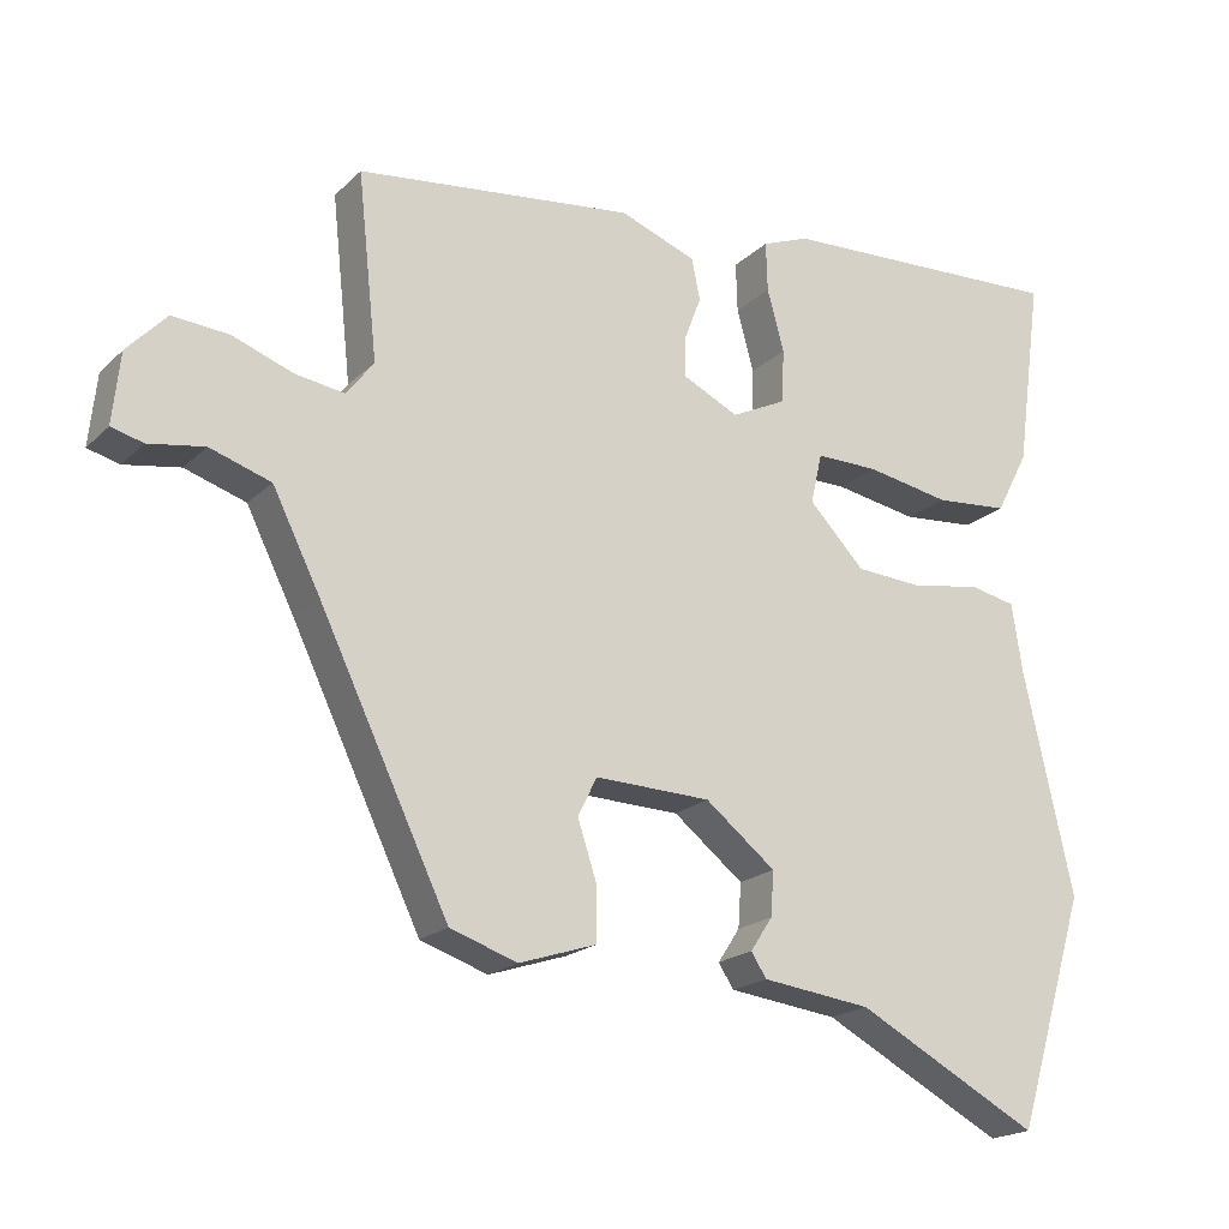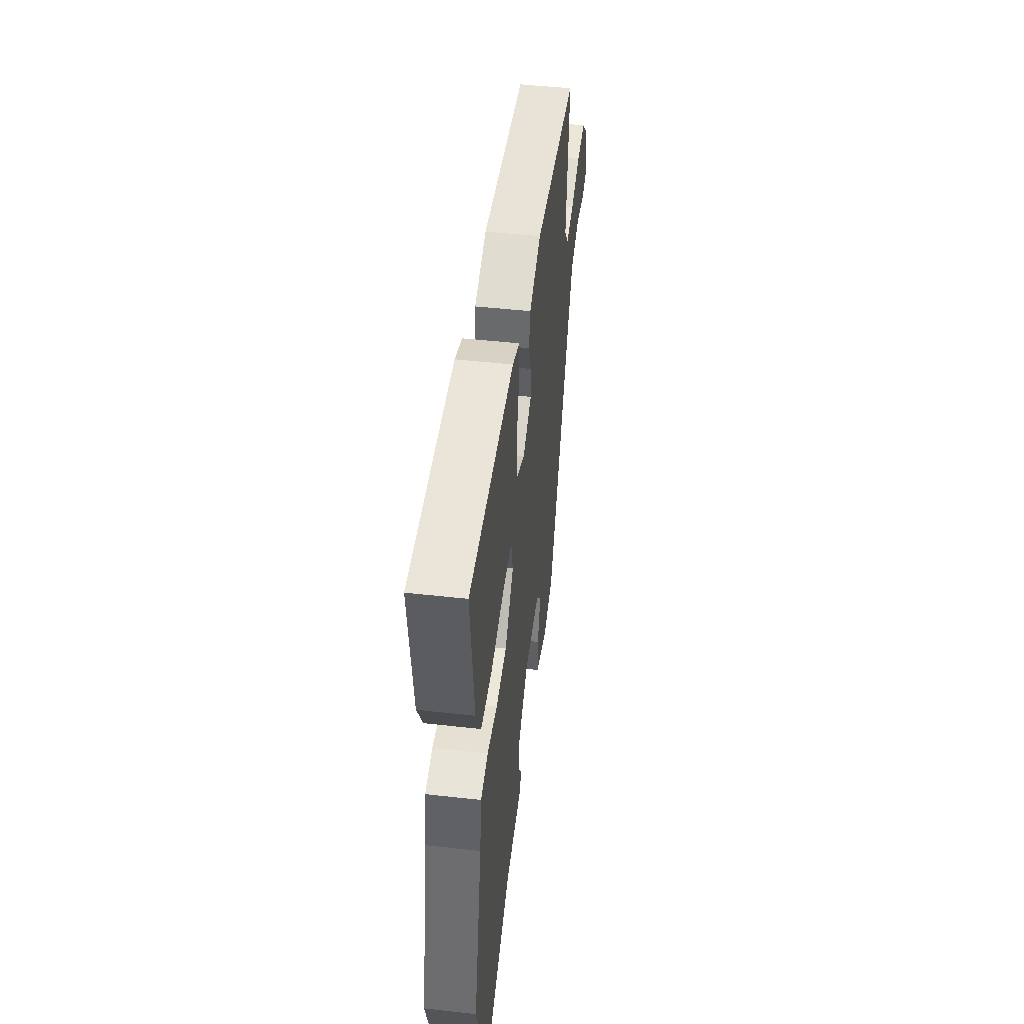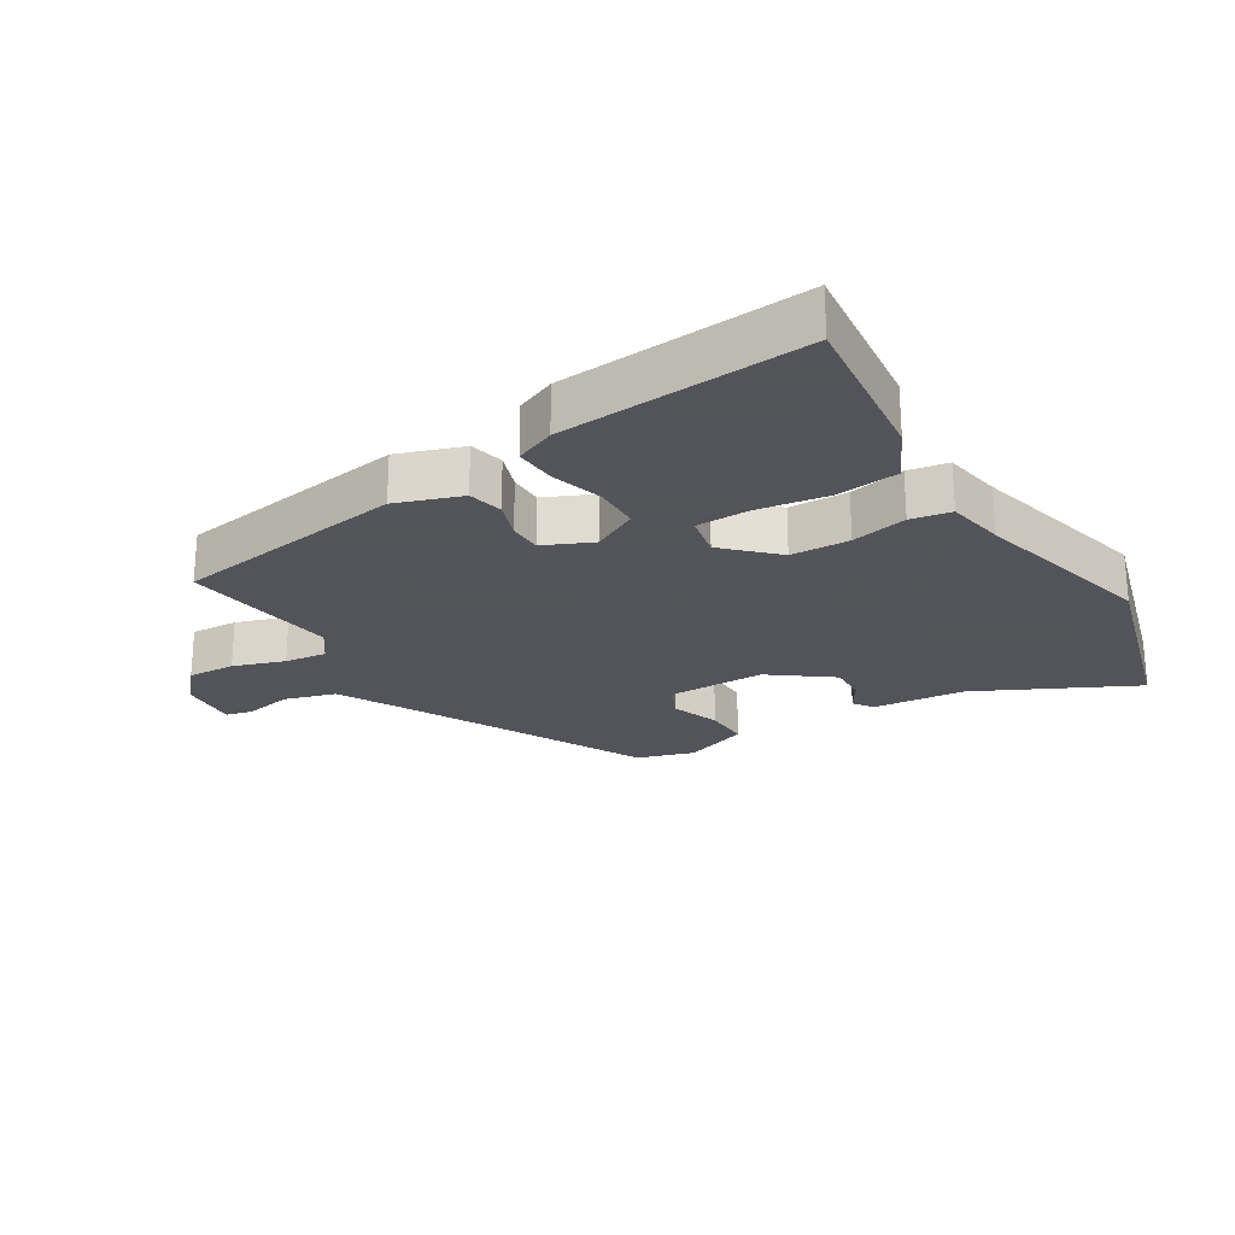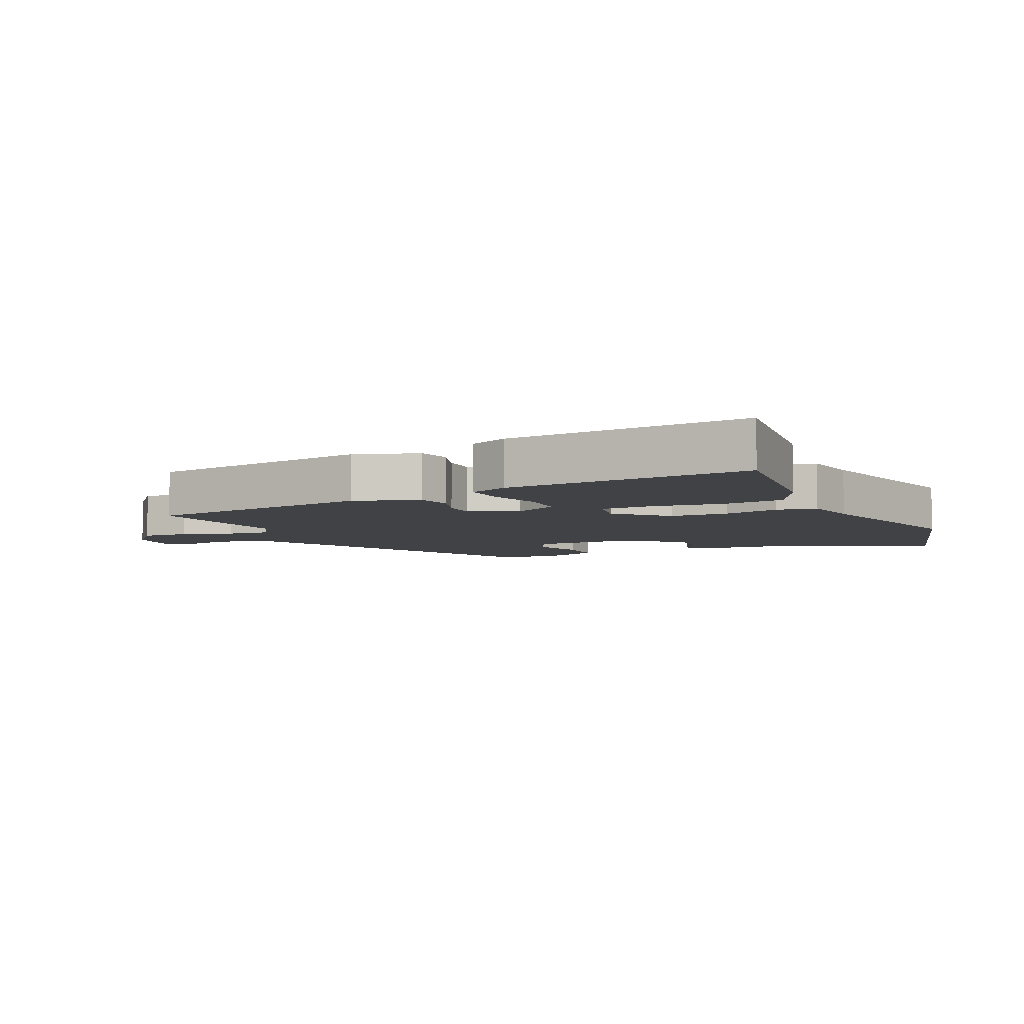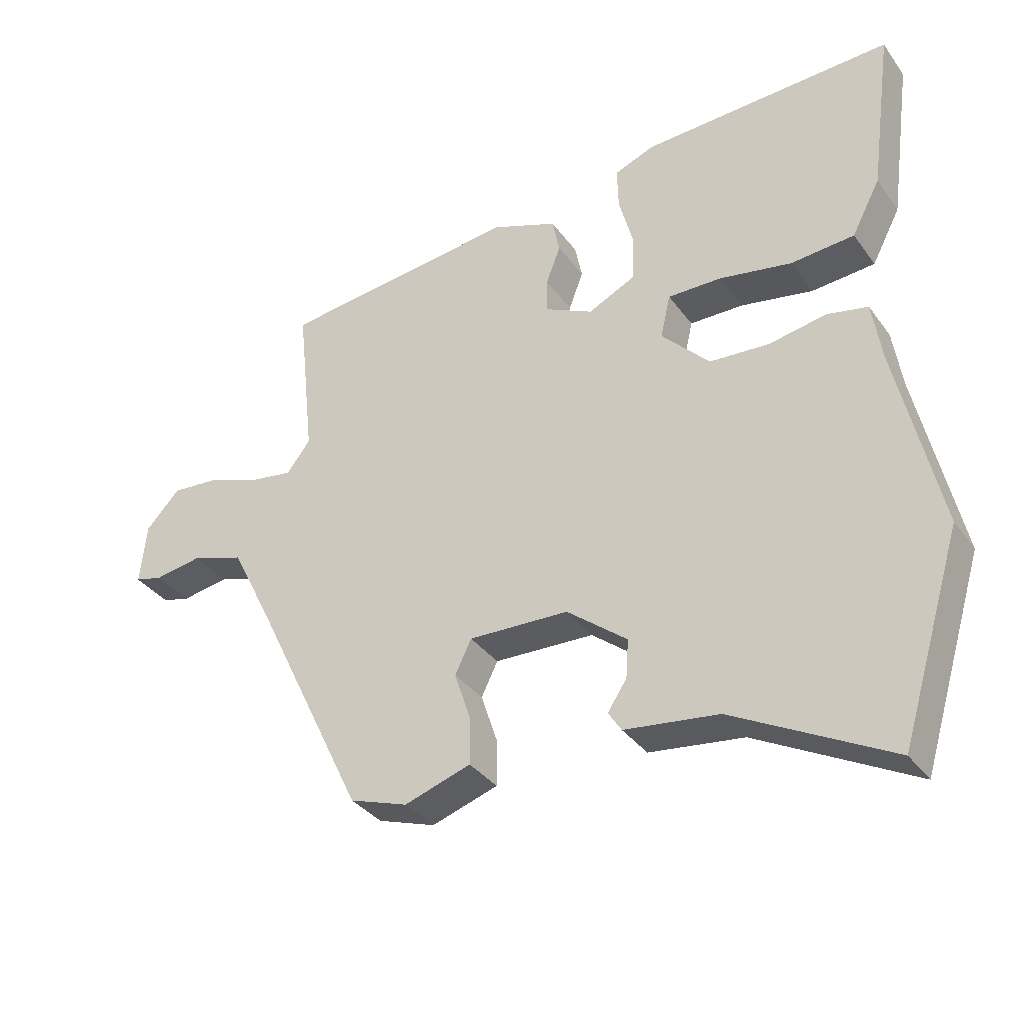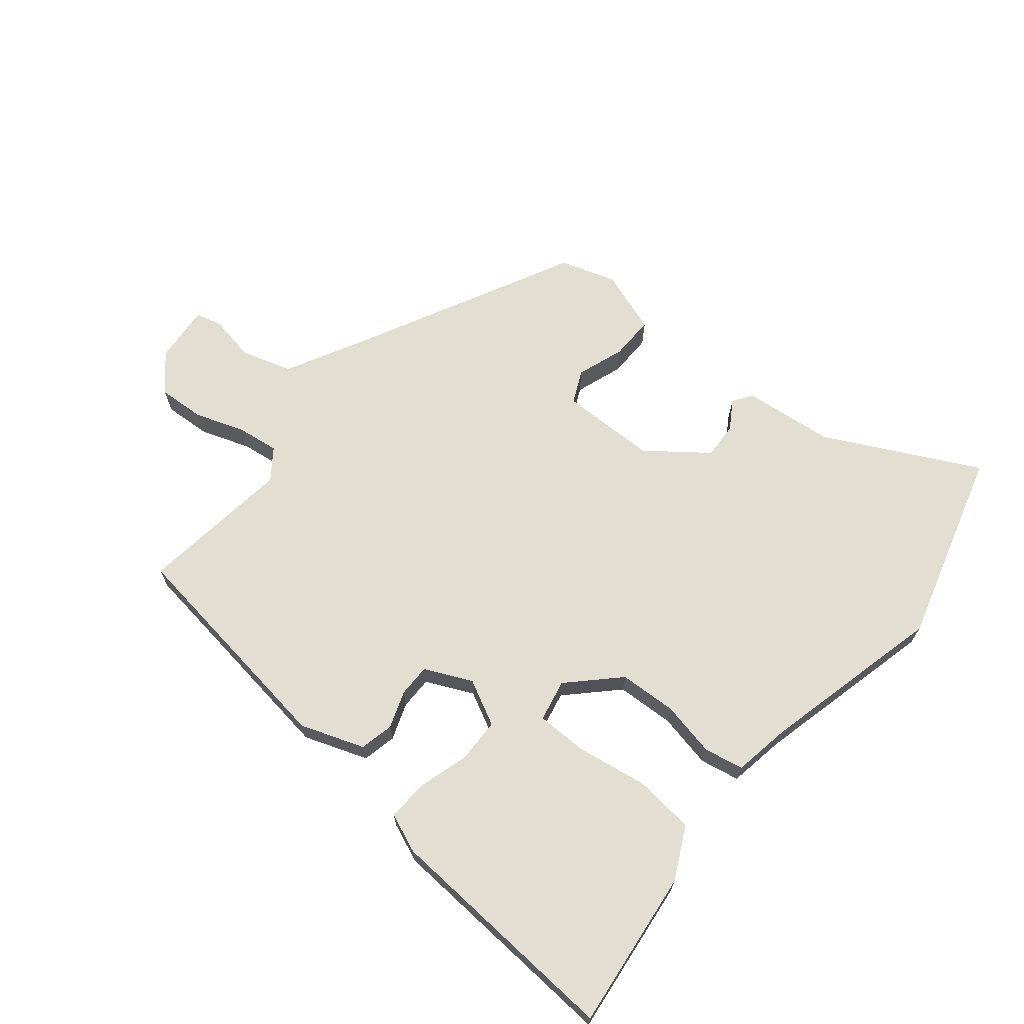
<metadata>
{"format":"obj","ext":"obj","renderer":"f3d","projection":"perspective","resolution":1024,"background":"white","views":[{"elev":-19.5,"azim":-31.1,"up":"+Z"},{"elev":47.7,"azim":97.2,"up":"+Z"},{"elev":-23.9,"azim":33.1,"up":"+Y"},{"elev":-6.4,"azim":26.7,"up":"+Y"},{"elev":-34.7,"azim":30.8,"up":"+Z"},{"elev":67.8,"azim":40.5,"up":"+Y"}]}
</metadata>
<code>
v -0.48 0.07 0.417
v -0.116 0.07 0.46
v -0.016 0.07 0.422
v -0.005 0.07 0.368
v -0.027 0.07 0.31
v -0.028 0.07 0.258
v 0.046 0.07 0.222
v 0.118 0.07 0.257
v 0.121 0.07 0.327
v 0.099 0.07 0.408
v 0.097 0.07 0.473
v 0.159 0.07 0.497
v 0.54 0.07 0.514
v 0.506 0.07 0.264
v 0.463 0.07 0.182
v 0.367 0.07 0.174
v 0.257 0.07 0.194
v 0.175 0.07 0.195
v 0.16 0.07 0.129
v 0.233 0.07 0.053
v 0.324 0.07 0.047
v 0.411 0.07 0.063
v 0.473 0.07 0.05
v 0.487 0.07 -0.041
v 0.552 0.07 -0.33
v 0.459 0.07 -0.634
v 0.22 0.07 -0.507
v 0.077 0.07 -0.489
v 0.057 0.07 -0.458
v 0.086 0.07 -0.414
v 0.09 0.07 -0.356
v -0.002 0.07 -0.283
v -0.154 0.07 -0.278
v -0.179 0.07 -0.329
v -0.154 0.07 -0.405
v -0.154 0.07 -0.475
v -0.255 0.07 -0.508
v -0.343 0.07 -0.478
v -0.513 0.07 -0.124
v -0.575 0.07 0
v -0.655 0.07 0.026
v -0.728 0.07 0.014
v -0.77 0.07 0.025
v -0.76 0.07 0.118
v -0.708 0.07 0.173
v -0.634 0.07 0.167
v -0.555 0.07 0.138
v -0.49 0.07 0.128
v -0.454 0.07 0.175
v -0.48 0 0.417
v -0.116 0 0.46
v -0.016 0 0.422
v -0.005 0 0.368
v -0.027 0 0.31
v -0.028 0 0.258
v 0.046 0 0.222
v 0.118 0 0.257
v 0.121 0 0.327
v 0.099 0 0.408
v 0.097 0 0.473
v 0.159 0 0.497
v 0.54 0 0.514
v 0.506 0 0.264
v 0.463 0 0.182
v 0.367 0 0.174
v 0.257 0 0.194
v 0.175 0 0.195
v 0.16 0 0.129
v 0.233 0 0.053
v 0.324 0 0.047
v 0.411 0 0.063
v 0.473 0 0.05
v 0.487 0 -0.041
v 0.552 0 -0.33
v 0.459 0 -0.634
v 0.22 0 -0.507
v 0.077 0 -0.489
v 0.057 0 -0.458
v 0.086 0 -0.414
v 0.09 0 -0.356
v -0.002 0 -0.283
v -0.154 0 -0.278
v -0.179 0 -0.329
v -0.154 0 -0.405
v -0.154 0 -0.475
v -0.255 0 -0.508
v -0.343 0 -0.478
v -0.513 0 -0.124
v -0.575 0 0
v -0.655 0 0.026
v -0.728 0 0.014
v -0.77 0 0.025
v -0.76 0 0.118
v -0.708 0 0.173
v -0.634 0 0.167
v -0.555 0 0.138
v -0.49 0 0.128
v -0.454 0 0.175
f 45 46 47
f 44 45 47
f 43 44 47
f 42 43 47
f 41 42 47
f 40 41 47 48
f 39 40 48 49
f 38 39 49
f 37 38 49
f 36 37 49
f 35 36 49
f 34 35 49
f 27 28 29 30
f 27 30 31
f 26 27 31
f 25 26 31
f 24 25 31
f 24 31 32
f 23 24 32
f 22 23 32
f 21 22 32
f 15 16 17
f 14 15 17
f 13 14 17
f 12 13 17
f 11 12 17
f 10 11 17
f 9 10 17
f 8 9 17 18
f 7 8 18 19
f 3 4 5
f 2 3 5
f 1 2 5
f 49 1 5
f 49 5 6
f 34 49 6
f 33 34 6
f 20 21 32 33
f 19 20 33
f 7 19 33
f 6 7 33
f 96 95 94
f 96 94 93
f 96 93 92
f 96 92 91
f 96 91 90
f 97 96 90 89
f 98 97 89 88
f 98 88 87
f 98 87 86
f 98 86 85
f 98 85 84
f 98 84 83
f 79 78 77 76
f 80 79 76
f 80 76 75
f 80 75 74
f 80 74 73
f 81 80 73
f 81 73 72
f 81 72 71
f 81 71 70
f 66 65 64
f 66 64 63
f 66 63 62
f 66 62 61
f 66 61 60
f 66 60 59
f 66 59 58
f 67 66 58 57
f 68 67 57 56
f 54 53 52
f 54 52 51
f 54 51 50
f 54 50 98
f 55 54 98
f 55 98 83
f 55 83 82
f 82 81 70 69
f 82 69 68
f 82 68 56
f 82 56 55
f 1 50 51 2
f 2 51 52 3
f 3 52 53 4
f 4 53 54 5
f 5 54 55 6
f 6 55 56 7
f 7 56 57 8
f 8 57 58 9
f 9 58 59 10
f 10 59 60 11
f 11 60 61 12
f 12 61 62 13
f 13 62 63 14
f 14 63 64 15
f 15 64 65 16
f 16 65 66 17
f 17 66 67 18
f 18 67 68 19
f 19 68 69 20
f 20 69 70 21
f 21 70 71 22
f 22 71 72 23
f 23 72 73 24
f 24 73 74 25
f 25 74 75 26
f 26 75 76 27
f 27 76 77 28
f 28 77 78 29
f 29 78 79 30
f 30 79 80 31
f 31 80 81 32
f 32 81 82 33
f 33 82 83 34
f 34 83 84 35
f 35 84 85 36
f 36 85 86 37
f 37 86 87 38
f 38 87 88 39
f 39 88 89 40
f 40 89 90 41
f 41 90 91 42
f 42 91 92 43
f 43 92 93 44
f 44 93 94 45
f 45 94 95 46
f 46 95 96 47
f 47 96 97 48
f 48 97 98 49
f 49 98 50 1

</code>
